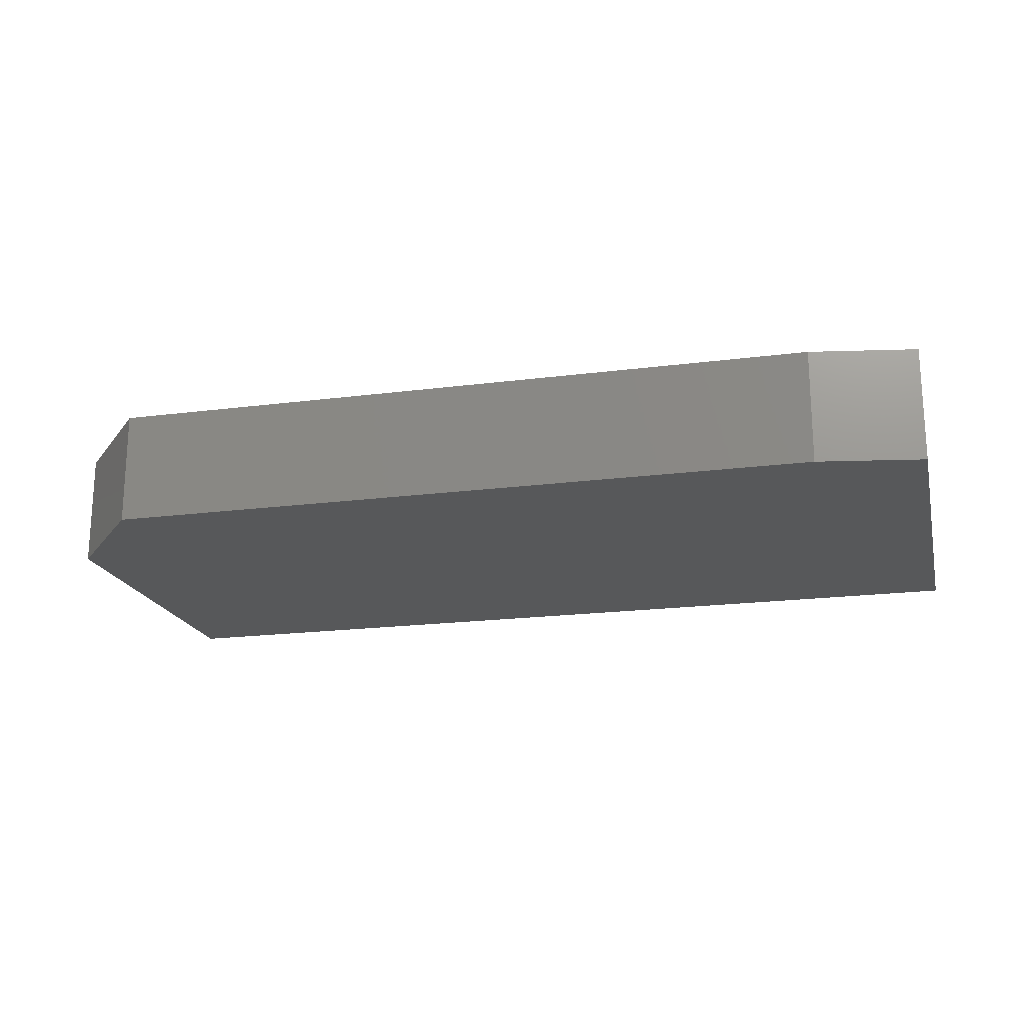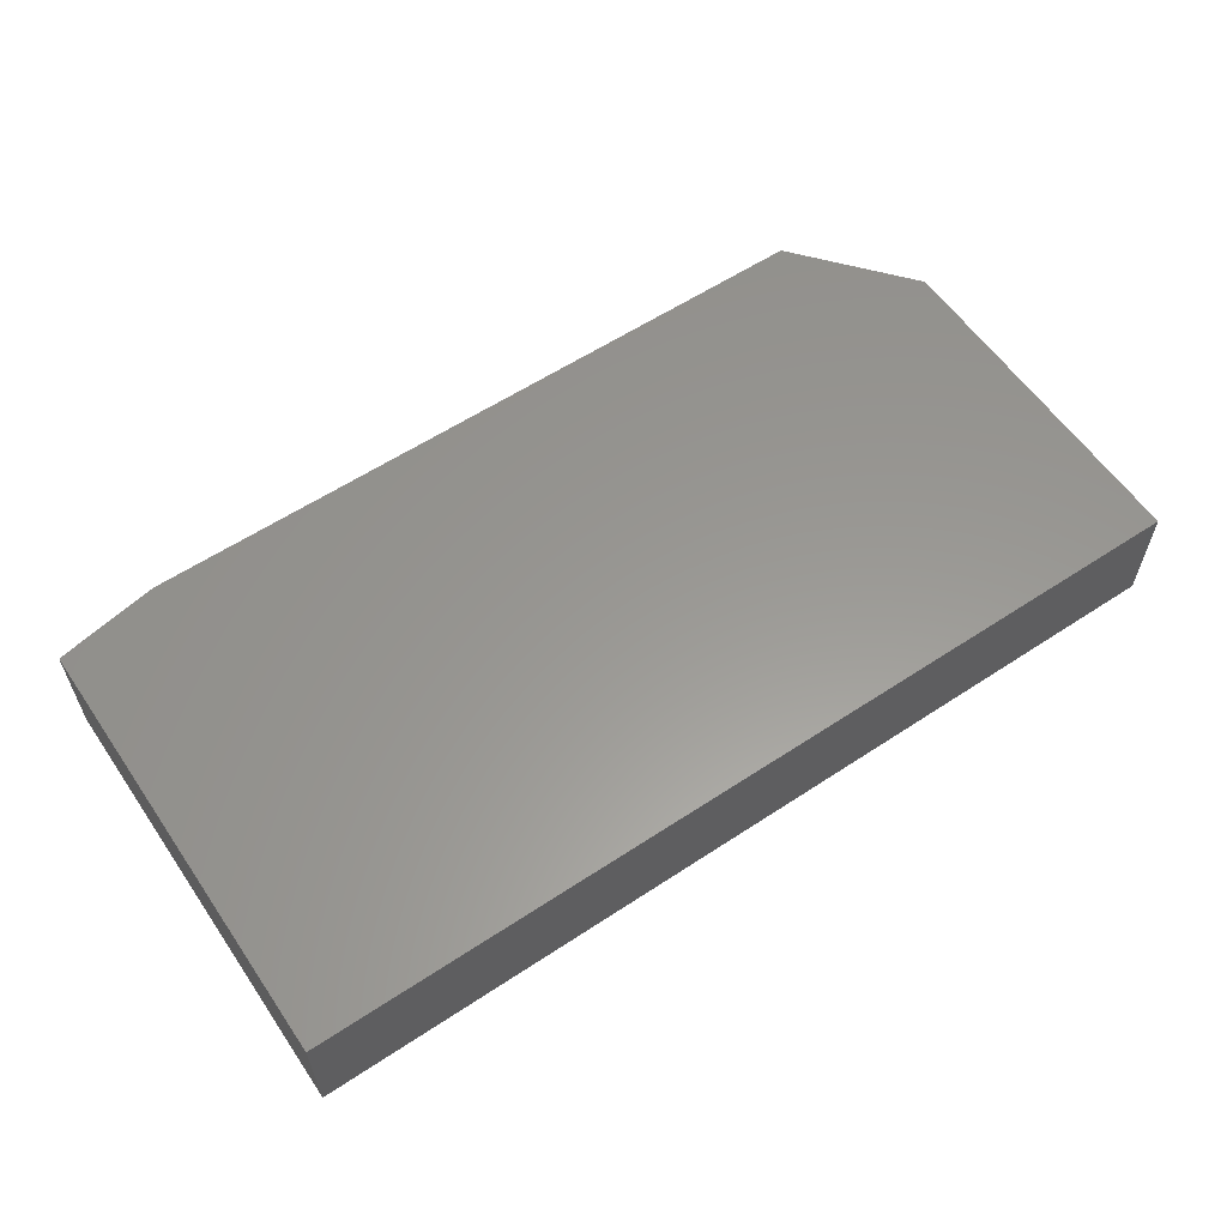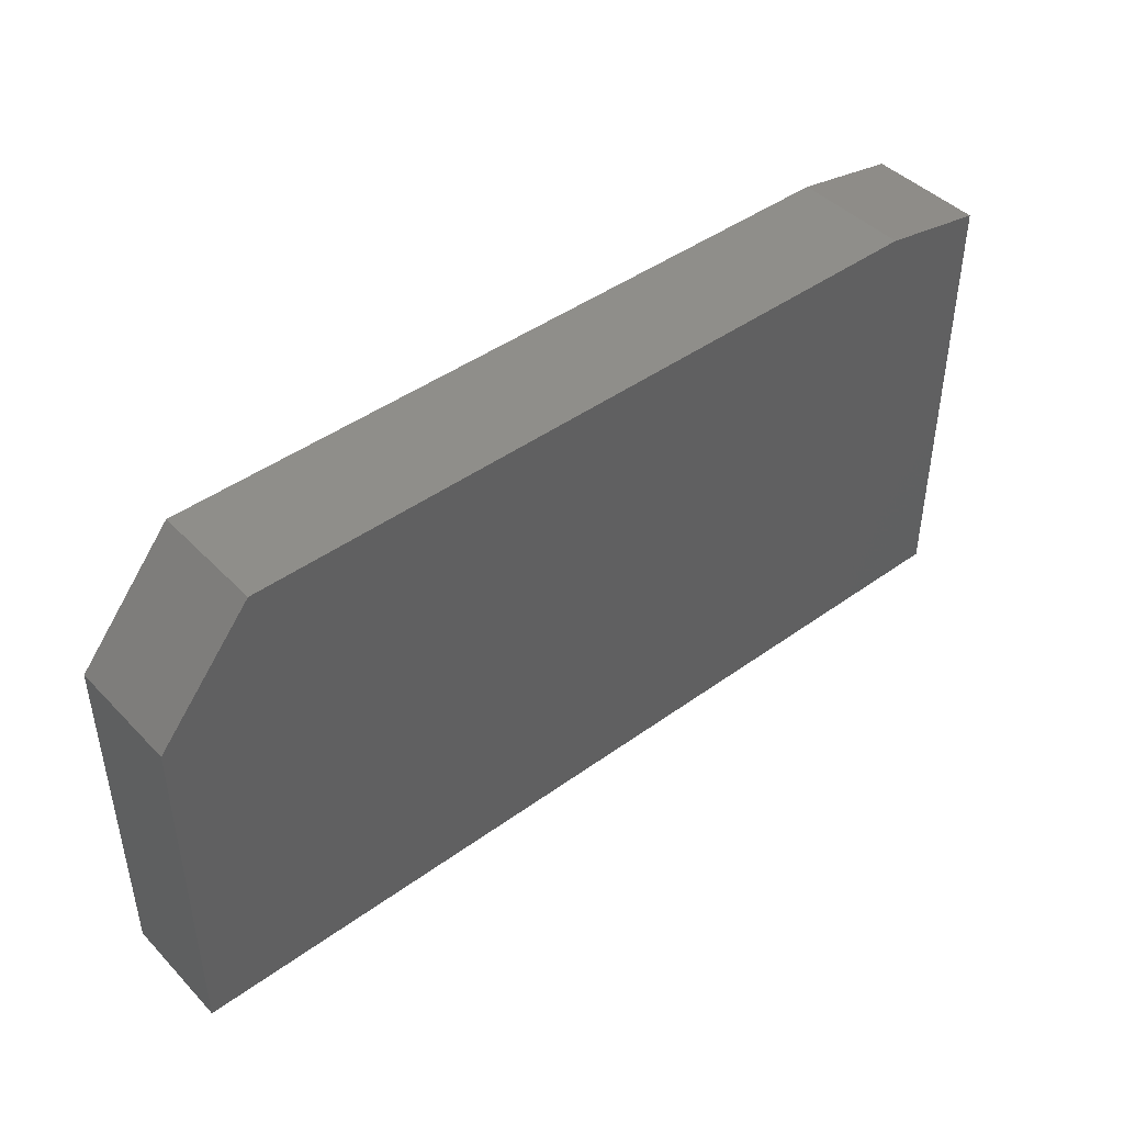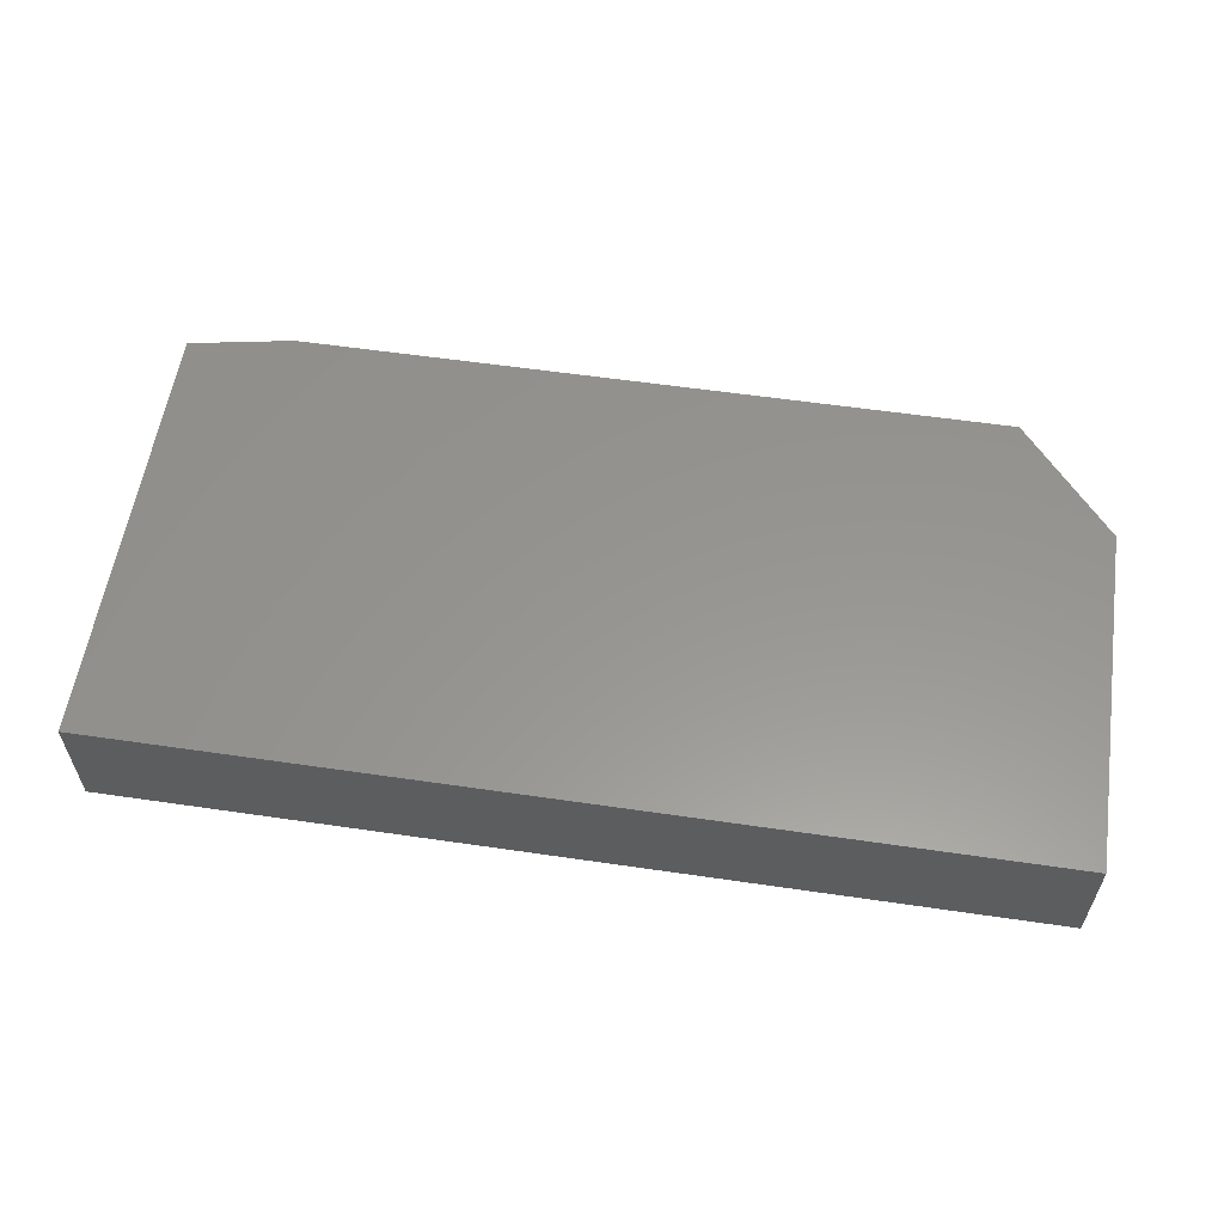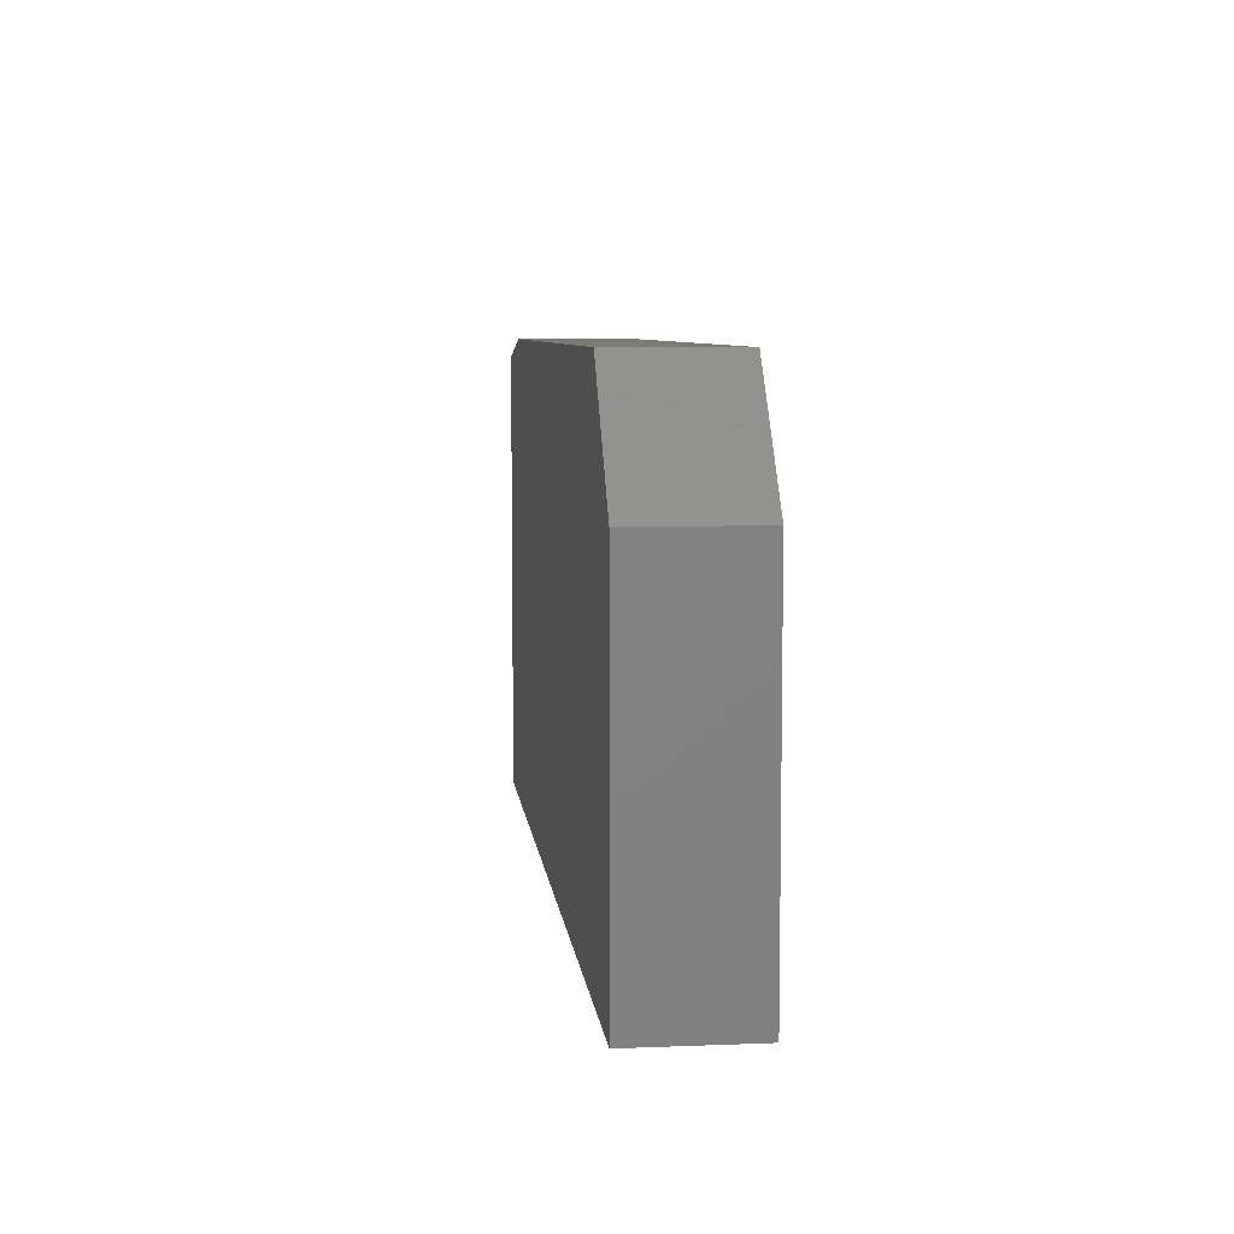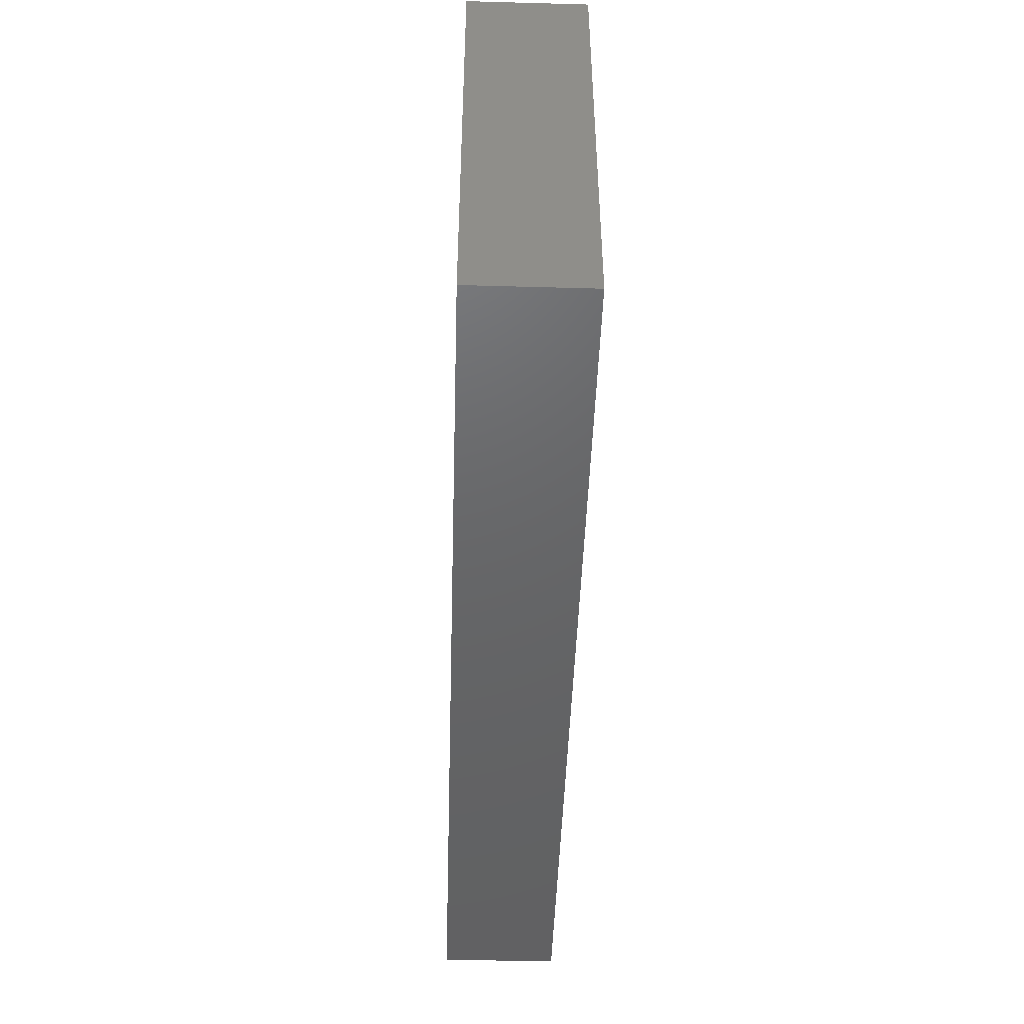
<metadata>
{"format":"stl","ext":"stl","renderer":"f3d","projection":"perspective","resolution":1024,"background":"white","views":[{"elev":-19.3,"azim":-166.3,"up":"+Z"},{"elev":59.0,"azim":-34.2,"up":"+Z"},{"elev":44.0,"azim":139.7,"up":"+Y"},{"elev":57.9,"azim":8.6,"up":"+Z"},{"elev":7.2,"azim":83.5,"up":"+Y"},{"elev":-46.7,"azim":-91.8,"up":"+Y"}]}
</metadata>
<code>
# stl→obj: 12 verts, 20 faces
v -0.07812 0.003947 0.09375
v -0.6641 0.003947 0.09375
v 0 -0.0898 0.09375
v -0.75 -0.01168 0.09375
v 0 -0.375 0.09375
v -0.75 -0.375 0.09375
v -0.07812 0.003947 0
v 0 -0.0898 0
v -0.6641 0.003947 0
v -0.75 -0.01168 0
v 0 -0.375 0
v -0.75 -0.375 0
f 1 2 3
f 3 2 4
f 3 4 5
f 5 4 6
f 7 8 9
f 9 8 10
f 8 11 10
f 10 11 12
f 1 7 2
f 2 7 9
f 4 10 6
f 6 10 12
f 2 9 4
f 4 9 10
f 5 11 3
f 3 11 8
f 3 8 1
f 1 8 7
f 6 12 5
f 5 12 11

</code>
